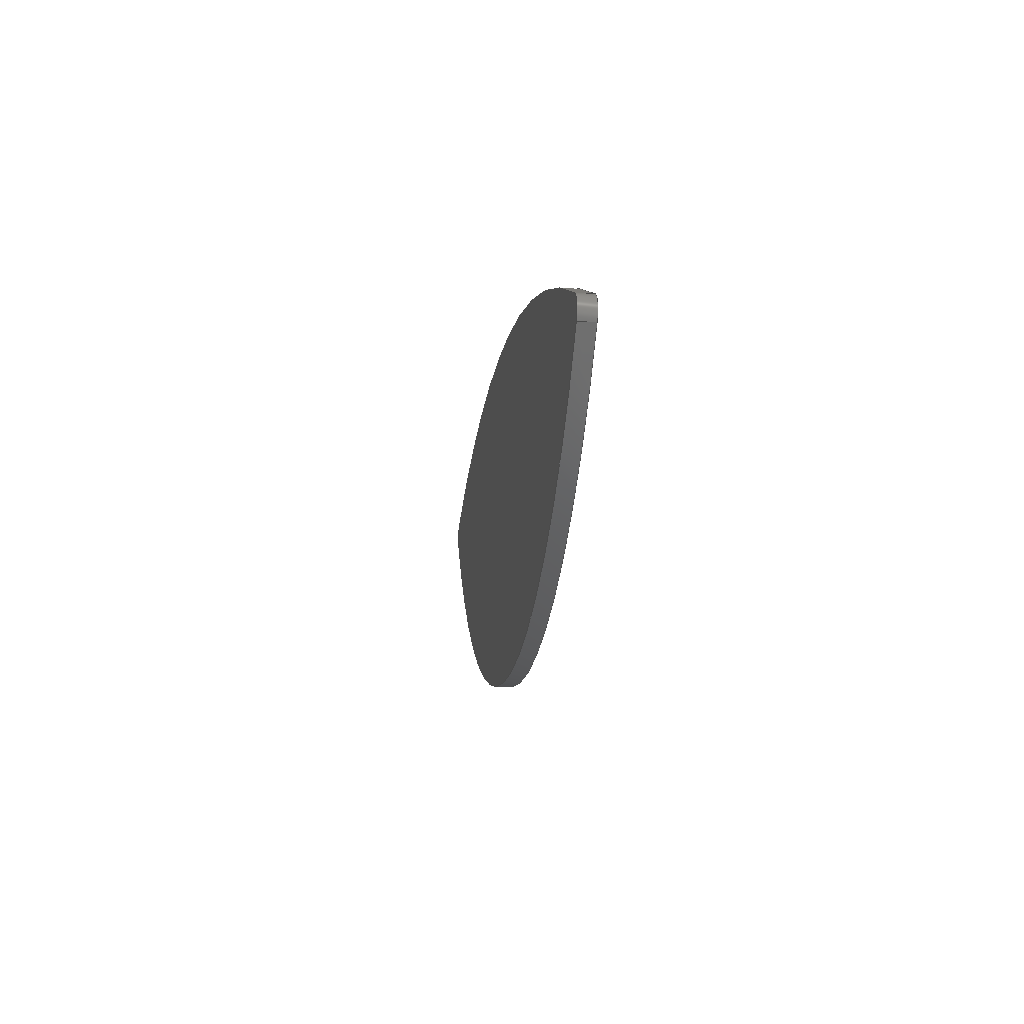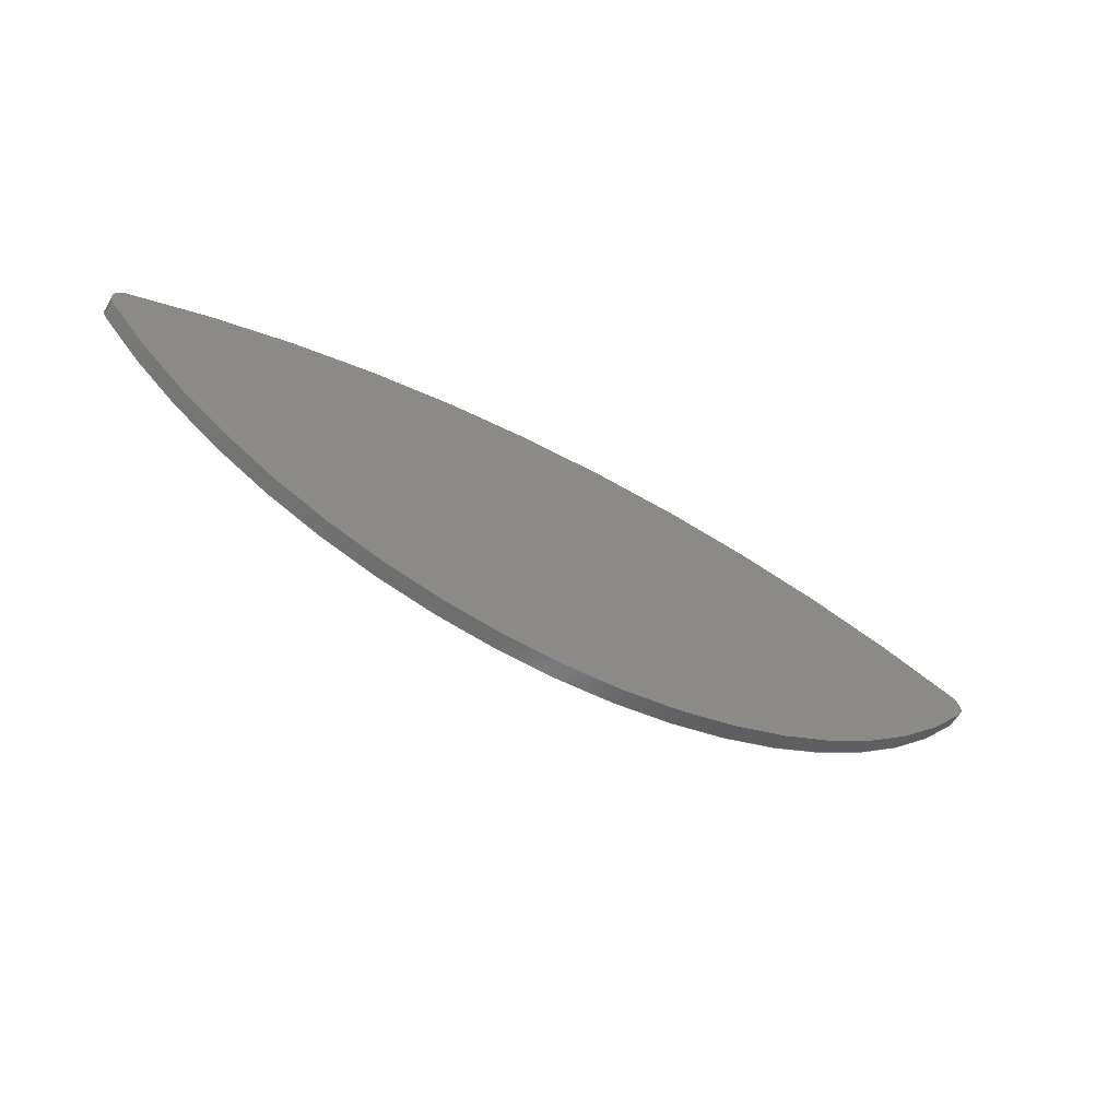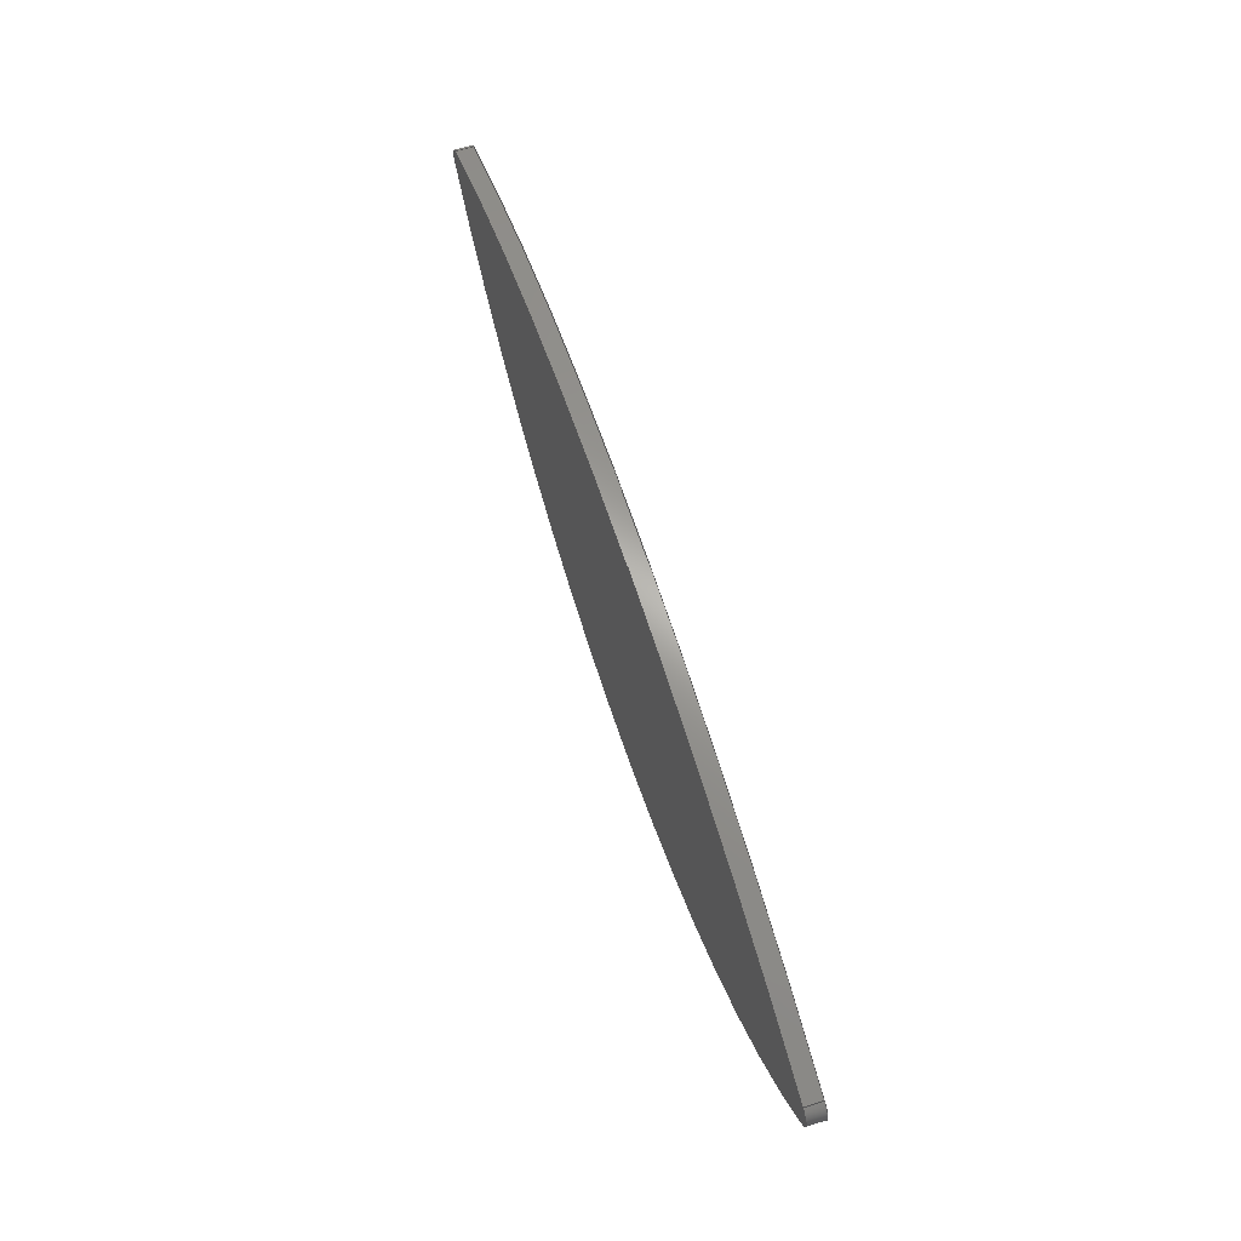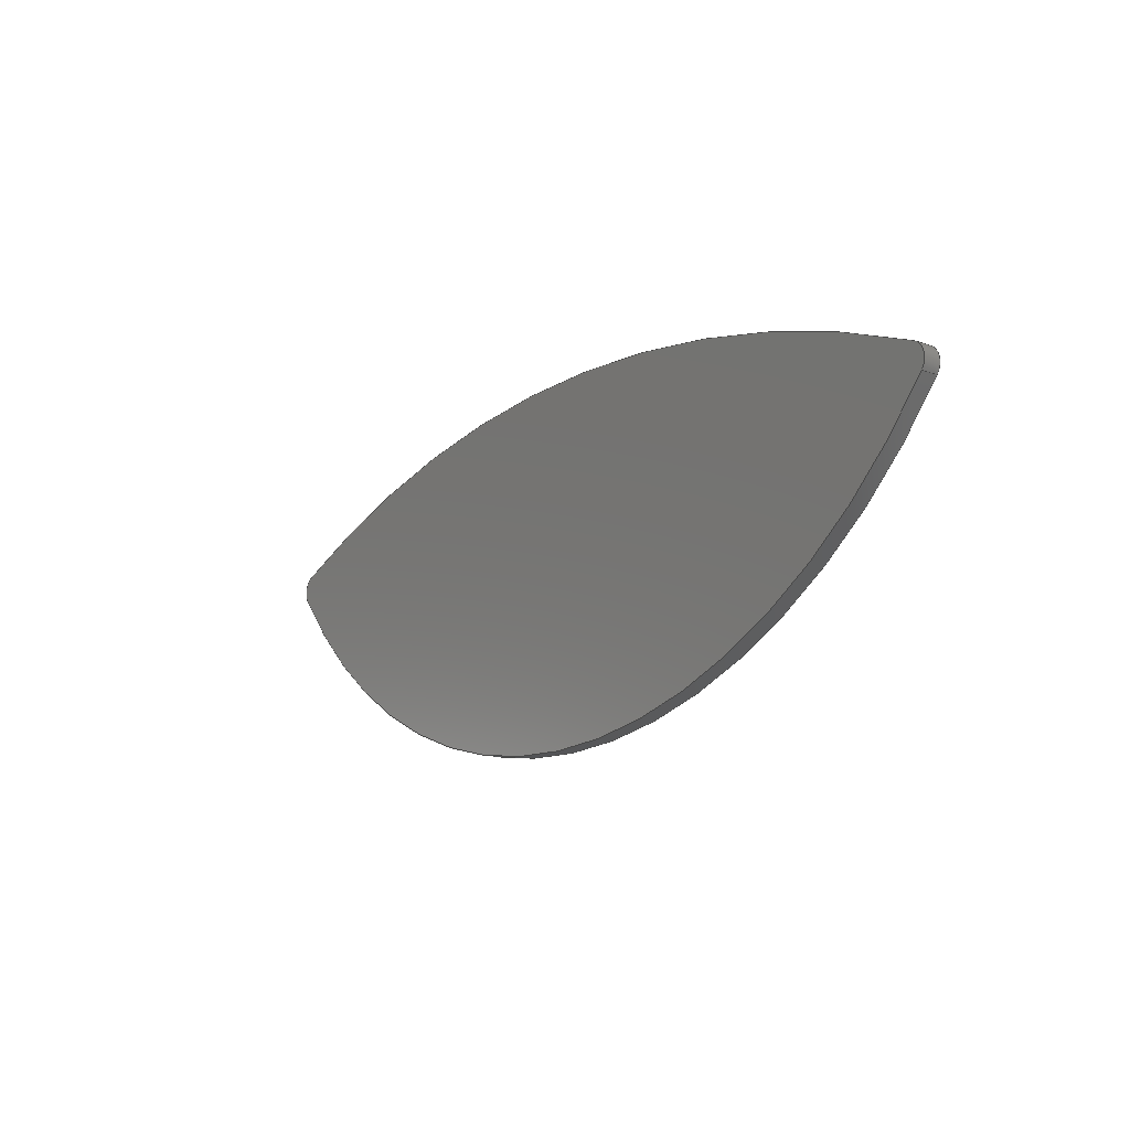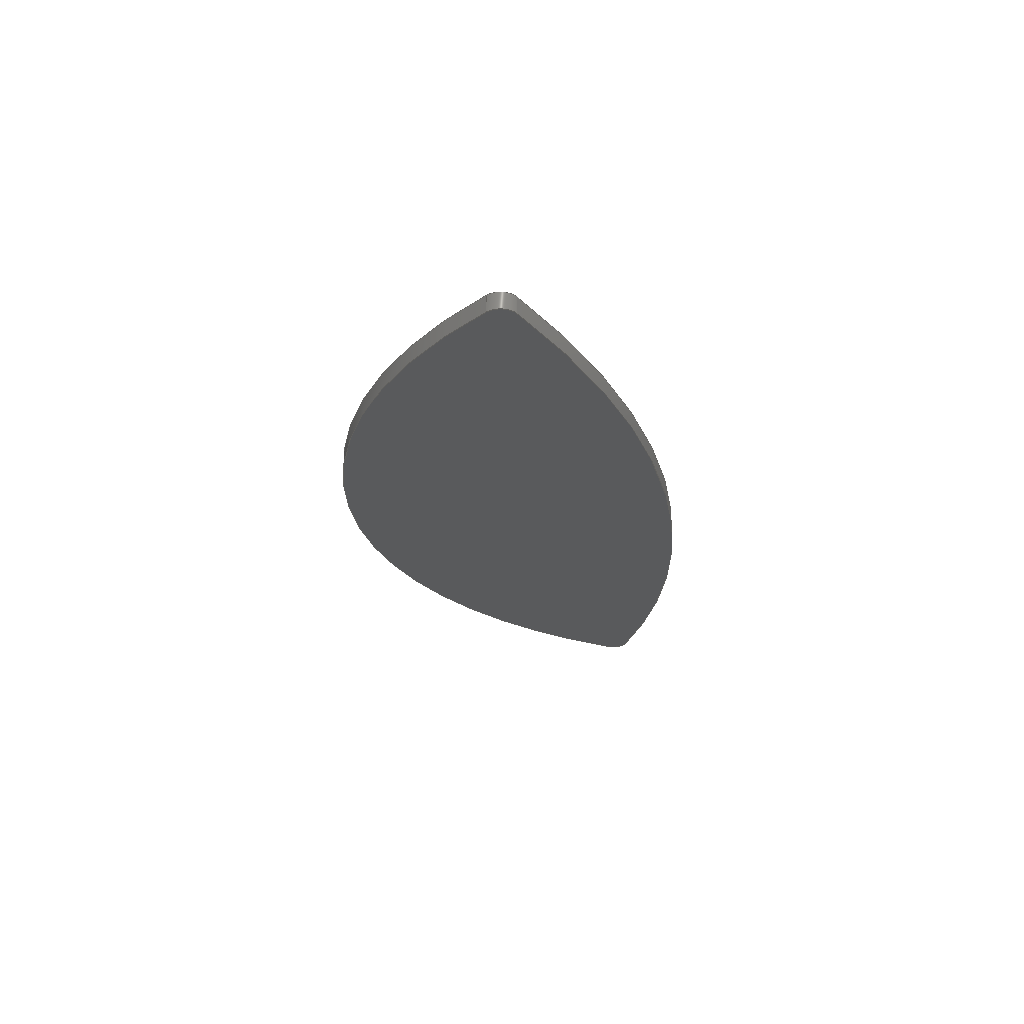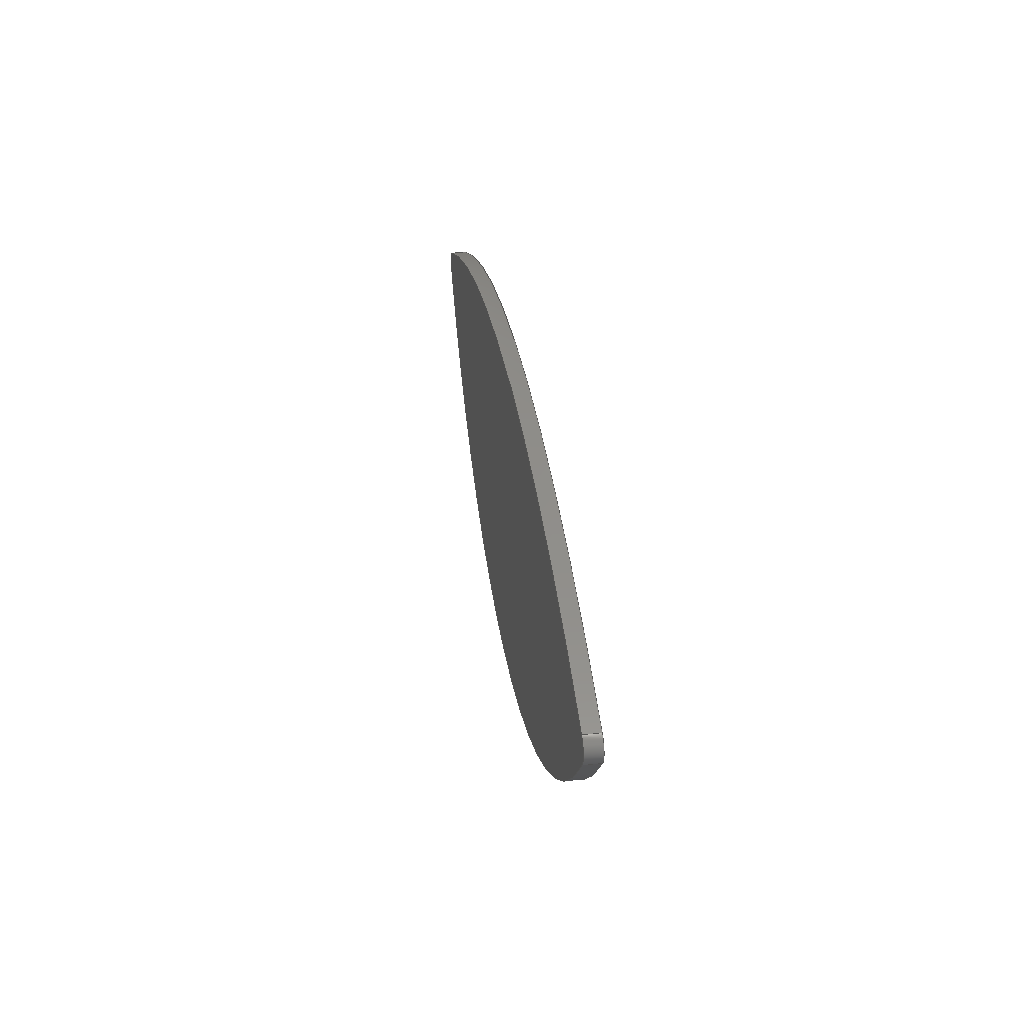
<metadata>
{"format":"step","ext":"step","renderer":"f3d","projection":"perspective","resolution":1024,"background":"white","views":[{"elev":-12.2,"azim":-97.3,"up":"+Y"},{"elev":-56.6,"azim":-29.9,"up":"+Y"},{"elev":62.7,"azim":72.2,"up":"+Y"},{"elev":-14.6,"azim":-126.6,"up":"+Y"},{"elev":-22.9,"azim":99.4,"up":"+Z"},{"elev":32.6,"azim":-98.0,"up":"+Y"}]}
</metadata>
<code>
ISO-10303-21;
DATA;
#1=MECHANICAL_DESIGN_GEOMETRIC_PRESENTATION_REPRESENTATION('',(#4),#182);
#2=SHAPE_REPRESENTATION_RELATIONSHIP('SRR','None',#189,#3);
#3=ADVANCED_BREP_SHAPE_REPRESENTATION('',(#5),#181);
#4=STYLED_ITEM('',(#199),#5);
#5=MANIFOLD_SOLID_BREP('Body1',#90);
#6=PLANE('',#116);
#7=PLANE('',#117);
#8=FACE_OUTER_BOUND('',#14,.T.);
#9=FACE_OUTER_BOUND('',#15,.T.);
#10=FACE_OUTER_BOUND('',#16,.T.);
#11=FACE_OUTER_BOUND('',#17,.T.);
#12=FACE_OUTER_BOUND('',#18,.T.);
#13=FACE_OUTER_BOUND('',#19,.T.);
#14=EDGE_LOOP('',(#56,#57,#58,#59));
#15=EDGE_LOOP('',(#60,#61,#62,#63));
#16=EDGE_LOOP('',(#64,#65,#66,#67));
#17=EDGE_LOOP('',(#68,#69,#70,#71));
#18=EDGE_LOOP('',(#72,#73,#74,#75));
#19=EDGE_LOOP('',(#76,#77,#78,#79));
#20=LINE('',#158,#24);
#21=LINE('',#161,#25);
#22=LINE('',#167,#26);
#23=LINE('',#173,#27);
#24=VECTOR('',#124,1);
#25=VECTOR('',#127,1);
#26=VECTOR('',#134,1);
#27=VECTOR('',#141,1);
#28=CIRCLE('',#105,0.1);
#29=CIRCLE('',#106,0.1);
#30=CIRCLE('',#108,6.819);
#31=CIRCLE('',#109,6.819);
#32=CIRCLE('',#111,0.1);
#33=CIRCLE('',#112,0.1);
#34=CIRCLE('',#114,3.5);
#35=CIRCLE('',#115,3.5);
#36=VERTEX_POINT('',#154);
#37=VERTEX_POINT('',#155);
#38=VERTEX_POINT('',#157);
#39=VERTEX_POINT('',#159);
#40=VERTEX_POINT('',#163);
#41=VERTEX_POINT('',#165);
#42=VERTEX_POINT('',#169);
#43=VERTEX_POINT('',#171);
#44=EDGE_CURVE('',#36,#37,#28,.T.);
#45=EDGE_CURVE('',#37,#38,#20,.T.);
#46=EDGE_CURVE('',#39,#38,#29,.T.);
#47=EDGE_CURVE('',#36,#39,#21,.T.);
#48=EDGE_CURVE('',#40,#36,#30,.T.);
#49=EDGE_CURVE('',#41,#39,#31,.T.);
#50=EDGE_CURVE('',#40,#41,#22,.T.);
#51=EDGE_CURVE('',#42,#40,#32,.T.);
#52=EDGE_CURVE('',#43,#41,#33,.T.);
#53=EDGE_CURVE('',#42,#43,#23,.T.);
#54=EDGE_CURVE('',#37,#42,#34,.T.);
#55=EDGE_CURVE('',#38,#43,#35,.T.);
#56=ORIENTED_EDGE('',*,*,#44,.T.);
#57=ORIENTED_EDGE('',*,*,#45,.T.);
#58=ORIENTED_EDGE('',*,*,#46,.F.);
#59=ORIENTED_EDGE('',*,*,#47,.F.);
#60=ORIENTED_EDGE('',*,*,#48,.T.);
#61=ORIENTED_EDGE('',*,*,#47,.T.);
#62=ORIENTED_EDGE('',*,*,#49,.F.);
#63=ORIENTED_EDGE('',*,*,#50,.F.);
#64=ORIENTED_EDGE('',*,*,#51,.T.);
#65=ORIENTED_EDGE('',*,*,#50,.T.);
#66=ORIENTED_EDGE('',*,*,#52,.F.);
#67=ORIENTED_EDGE('',*,*,#53,.F.);
#68=ORIENTED_EDGE('',*,*,#54,.T.);
#69=ORIENTED_EDGE('',*,*,#53,.T.);
#70=ORIENTED_EDGE('',*,*,#55,.F.);
#71=ORIENTED_EDGE('',*,*,#45,.F.);
#72=ORIENTED_EDGE('',*,*,#55,.T.);
#73=ORIENTED_EDGE('',*,*,#52,.T.);
#74=ORIENTED_EDGE('',*,*,#49,.T.);
#75=ORIENTED_EDGE('',*,*,#46,.T.);
#76=ORIENTED_EDGE('',*,*,#54,.F.);
#77=ORIENTED_EDGE('',*,*,#44,.F.);
#78=ORIENTED_EDGE('',*,*,#48,.F.);
#79=ORIENTED_EDGE('',*,*,#51,.F.);
#80=CYLINDRICAL_SURFACE('',#104,0.1);
#81=CYLINDRICAL_SURFACE('',#107,6.819);
#82=CYLINDRICAL_SURFACE('',#110,0.1);
#83=CYLINDRICAL_SURFACE('',#113,3.5);
#84=ADVANCED_FACE('',(#8),#80,.T.);
#85=ADVANCED_FACE('',(#9),#81,.T.);
#86=ADVANCED_FACE('',(#10),#82,.T.);
#87=ADVANCED_FACE('',(#11),#83,.T.);
#88=ADVANCED_FACE('',(#12),#6,.T.);
#89=ADVANCED_FACE('',(#13),#7,.F.);
#90=CLOSED_SHELL('',(#84,#85,#86,#87,#88,#89));
#91=DERIVED_UNIT_ELEMENT(#93,1);
#92=DERIVED_UNIT_ELEMENT(#184,3);
#93=(
MASS_UNIT()
NAMED_UNIT(*)
SI_UNIT(.KILO.,.GRAM.)
);
#94=DERIVED_UNIT((#91,#92));
#95=MEASURE_REPRESENTATION_ITEM('density measure',
POSITIVE_RATIO_MEASURE(7850),#94);
#96=PROPERTY_DEFINITION_REPRESENTATION(#101,#98);
#97=PROPERTY_DEFINITION_REPRESENTATION(#102,#99);
#98=REPRESENTATION('material name',(#100),#181);
#99=REPRESENTATION('density',(#95),#181);
#100=DESCRIPTIVE_REPRESENTATION_ITEM('Steel','Steel');
#101=PROPERTY_DEFINITION('material property','material name',#191);
#102=PROPERTY_DEFINITION('material property','density of part',#191);
#103=AXIS2_PLACEMENT_3D('placement',#152,#118,#119);
#104=AXIS2_PLACEMENT_3D('',#153,#120,#121);
#105=AXIS2_PLACEMENT_3D('',#156,#122,#123);
#106=AXIS2_PLACEMENT_3D('',#160,#125,#126);
#107=AXIS2_PLACEMENT_3D('',#162,#128,#129);
#108=AXIS2_PLACEMENT_3D('',#164,#130,#131);
#109=AXIS2_PLACEMENT_3D('',#166,#132,#133);
#110=AXIS2_PLACEMENT_3D('',#168,#135,#136);
#111=AXIS2_PLACEMENT_3D('',#170,#137,#138);
#112=AXIS2_PLACEMENT_3D('',#172,#139,#140);
#113=AXIS2_PLACEMENT_3D('',#174,#142,#143);
#114=AXIS2_PLACEMENT_3D('',#175,#144,#145);
#115=AXIS2_PLACEMENT_3D('',#176,#146,#147);
#116=AXIS2_PLACEMENT_3D('',#177,#148,#149);
#117=AXIS2_PLACEMENT_3D('',#178,#150,#151);
#118=DIRECTION('axis',(0,0,1));
#119=DIRECTION('refdir',(1,0,0));
#120=DIRECTION('center_axis',(0,0,1));
#121=DIRECTION('ref_axis',(-0.4019,0.9157,0));
#122=DIRECTION('center_axis',(0,0,1));
#123=DIRECTION('ref_axis',(-0.4019,0.9157,0));
#124=DIRECTION('',(0,0,1));
#125=DIRECTION('center_axis',(0,0,1));
#126=DIRECTION('ref_axis',(-0.4019,0.9157,0));
#127=DIRECTION('',(0,0,1));
#128=DIRECTION('center_axis',(0,0,1));
#129=DIRECTION('ref_axis',(0.4019,0.9157,0));
#130=DIRECTION('center_axis',(0,0,1));
#131=DIRECTION('ref_axis',(0.4019,0.9157,0));
#132=DIRECTION('center_axis',(0,0,1));
#133=DIRECTION('ref_axis',(0.4019,0.9157,0));
#134=DIRECTION('',(0,0,1));
#135=DIRECTION('center_axis',(0,0,1));
#136=DIRECTION('ref_axis',(0.7941,-0.6078,0));
#137=DIRECTION('center_axis',(0,0,1));
#138=DIRECTION('ref_axis',(0.7941,-0.6078,0));
#139=DIRECTION('center_axis',(0,0,1));
#140=DIRECTION('ref_axis',(0.7941,-0.6078,0));
#141=DIRECTION('',(0,0,1));
#142=DIRECTION('center_axis',(0,0,1));
#143=DIRECTION('ref_axis',(-0.7941,-0.6078,0));
#144=DIRECTION('center_axis',(0,0,1));
#145=DIRECTION('ref_axis',(-0.7941,-0.6078,0));
#146=DIRECTION('center_axis',(0,0,1));
#147=DIRECTION('ref_axis',(-0.7941,-0.6078,0));
#148=DIRECTION('center_axis',(0,0,1));
#149=DIRECTION('ref_axis',(1,0,0));
#150=DIRECTION('center_axis',(0,0,1));
#151=DIRECTION('ref_axis',(1,0,0));
#152=CARTESIAN_POINT('',(0,0,0));
#153=CARTESIAN_POINT('Origin',(0.1,-0.6664,0));
#154=CARTESIAN_POINT('',(0.05981,-0.5748,0));
#155=CARTESIAN_POINT('',(0.02059,-0.7272,0));
#156=CARTESIAN_POINT('Origin',(0.1,-0.6664,0));
#157=CARTESIAN_POINT('',(0.02059,-0.7272,0.1));
#158=CARTESIAN_POINT('',(0.02059,-0.7272,0));
#159=CARTESIAN_POINT('',(0.05981,-0.5748,0.1));
#160=CARTESIAN_POINT('Origin',(0.1,-0.6664,0.1));
#161=CARTESIAN_POINT('',(0.05981,-0.5748,0));
#162=CARTESIAN_POINT('Origin',(2.8,-6.819,0));
#163=CARTESIAN_POINT('',(5.54,-0.5748,0));
#164=CARTESIAN_POINT('Origin',(2.8,-6.819,0));
#165=CARTESIAN_POINT('',(5.54,-0.5748,0.1));
#166=CARTESIAN_POINT('Origin',(2.8,-6.819,0.1));
#167=CARTESIAN_POINT('',(5.54,-0.5748,0));
#168=CARTESIAN_POINT('Origin',(5.5,-0.6664,0));
#169=CARTESIAN_POINT('',(5.579,-0.7272,0));
#170=CARTESIAN_POINT('Origin',(5.5,-0.6664,0));
#171=CARTESIAN_POINT('',(5.579,-0.7272,0.1));
#172=CARTESIAN_POINT('Origin',(5.5,-0.6664,0.1));
#173=CARTESIAN_POINT('',(5.579,-0.7272,0));
#174=CARTESIAN_POINT('Origin',(2.8,1.4,0));
#175=CARTESIAN_POINT('Origin',(2.8,1.4,0));
#176=CARTESIAN_POINT('Origin',(2.8,1.4,0.1));
#177=CARTESIAN_POINT('Origin',(2.8,-1.05,0.1));
#178=CARTESIAN_POINT('Origin',(2.8,-1.05,0));
#179=UNCERTAINTY_MEASURE_WITH_UNIT(LENGTH_MEASURE(0.001),#183,
'DISTANCE_ACCURACY_VALUE',
'Maximum model space distance between geometric entities at asserted c
onnectivities');
#180=UNCERTAINTY_MEASURE_WITH_UNIT(LENGTH_MEASURE(0.001),#183,
'DISTANCE_ACCURACY_VALUE',
'Maximum model space distance between geometric entities at asserted c
onnectivities');
#181=(
GEOMETRIC_REPRESENTATION_CONTEXT(3)
GLOBAL_UNCERTAINTY_ASSIGNED_CONTEXT((#179))
GLOBAL_UNIT_ASSIGNED_CONTEXT((#183,#185,#186))
REPRESENTATION_CONTEXT('','3D')
);
#182=(
GEOMETRIC_REPRESENTATION_CONTEXT(3)
GLOBAL_UNCERTAINTY_ASSIGNED_CONTEXT((#180))
GLOBAL_UNIT_ASSIGNED_CONTEXT((#183,#185,#186))
REPRESENTATION_CONTEXT('','3D')
);
#183=(
LENGTH_UNIT()
NAMED_UNIT(*)
SI_UNIT(.CENTI.,.METRE.)
);
#184=(
LENGTH_UNIT()
NAMED_UNIT(*)
SI_UNIT($,.METRE.)
);
#185=(
NAMED_UNIT(*)
PLANE_ANGLE_UNIT()
SI_UNIT($,.RADIAN.)
);
#186=(
NAMED_UNIT(*)
SI_UNIT($,.STERADIAN.)
SOLID_ANGLE_UNIT()
);
#187=SHAPE_DEFINITION_REPRESENTATION(#188,#189);
#188=PRODUCT_DEFINITION_SHAPE('',$,#191);
#189=SHAPE_REPRESENTATION('',(#103),#181);
#190=PRODUCT_DEFINITION_CONTEXT('part definition',#195,'design');
#191=PRODUCT_DEFINITION('Mastil','Mastil v14',#192,#190);
#192=PRODUCT_DEFINITION_FORMATION('',$,#197);
#193=PRODUCT_RELATED_PRODUCT_CATEGORY('Mastil v14','Mastil v14',(#197));
#194=APPLICATION_PROTOCOL_DEFINITION('international standard',
'automotive_design',2009,#195);
#195=APPLICATION_CONTEXT(
'Core Data for Automotive Mechanical Design Process');
#196=PRODUCT_CONTEXT('part definition',#195,'mechanical');
#197=PRODUCT('Mastil','Mastil v14',$,(#196));
#198=PRESENTATION_STYLE_ASSIGNMENT((#200));
#199=PRESENTATION_STYLE_ASSIGNMENT((#201));
#200=SURFACE_STYLE_USAGE(.BOTH.,#202);
#201=SURFACE_STYLE_USAGE(.BOTH.,#203);
#202=SURFACE_SIDE_STYLE('',(#204));
#203=SURFACE_SIDE_STYLE('',(#205));
#204=SURFACE_STYLE_FILL_AREA(#206);
#205=SURFACE_STYLE_FILL_AREA(#207);
#206=FILL_AREA_STYLE('Steel - Satin',(#208));
#207=FILL_AREA_STYLE('Bamboo Light - Semigloss',(#209));
#208=FILL_AREA_STYLE_COLOUR('Steel - Satin',#210);
#209=FILL_AREA_STYLE_COLOUR('Bamboo Light - Semigloss',#211);
#210=COLOUR_RGB('Steel - Satin',0.6275,0.6275,0.6275);
#211=COLOUR_RGB('Bamboo Light - Semigloss',0,0,0);
ENDSEC;
END-ISO-10303-21;

</code>
